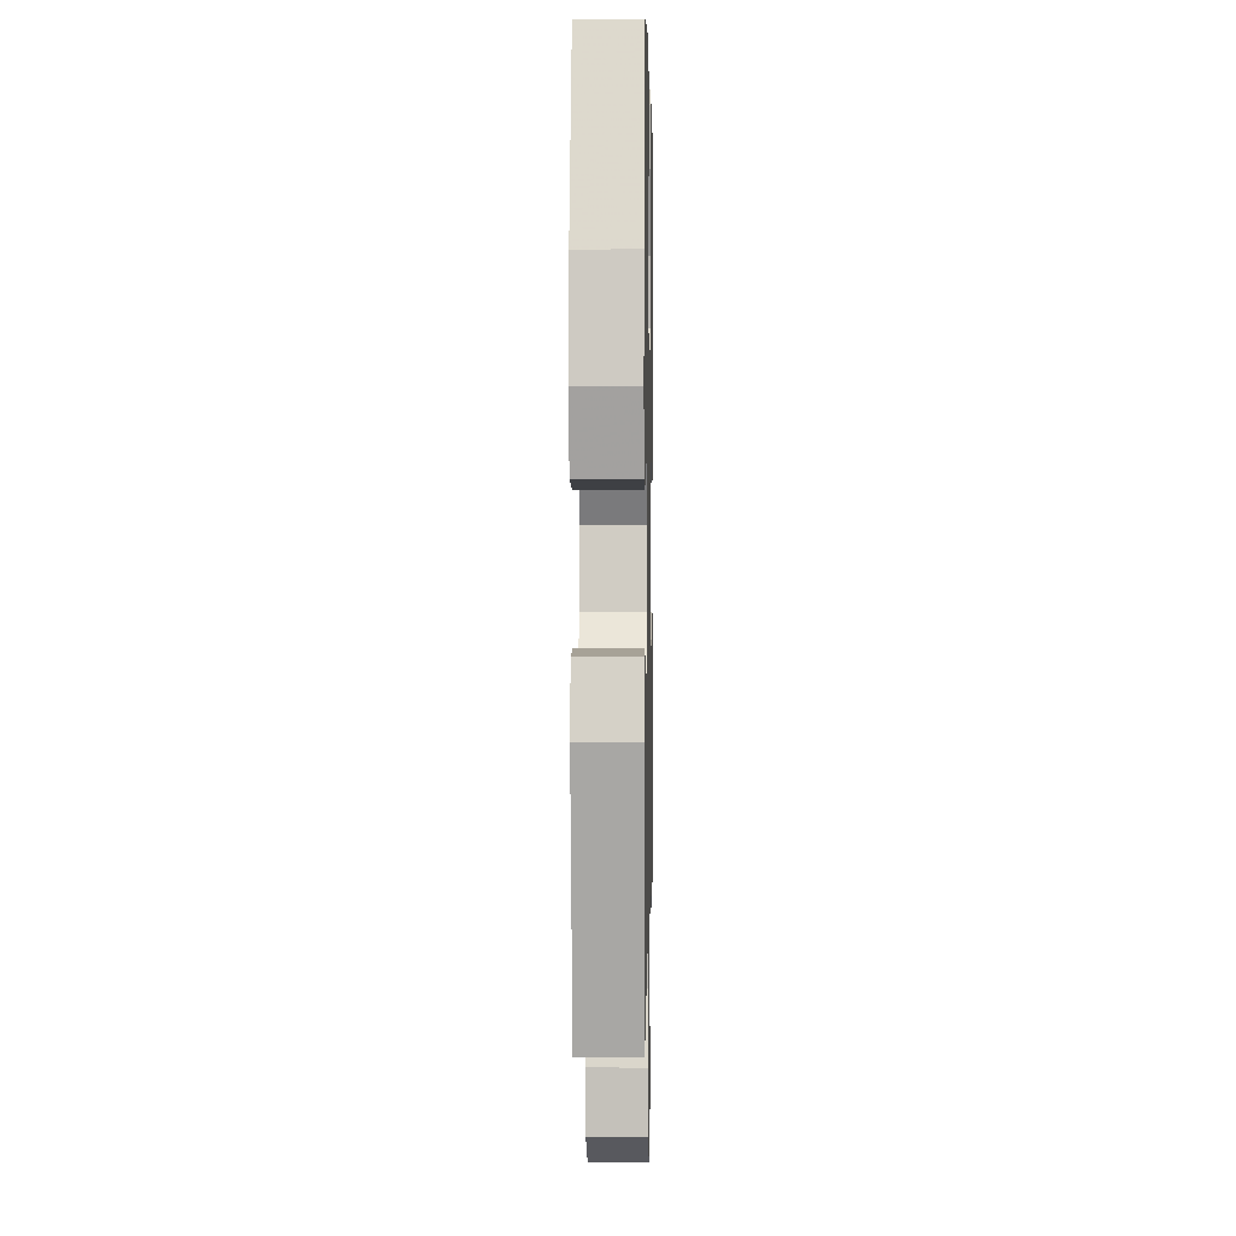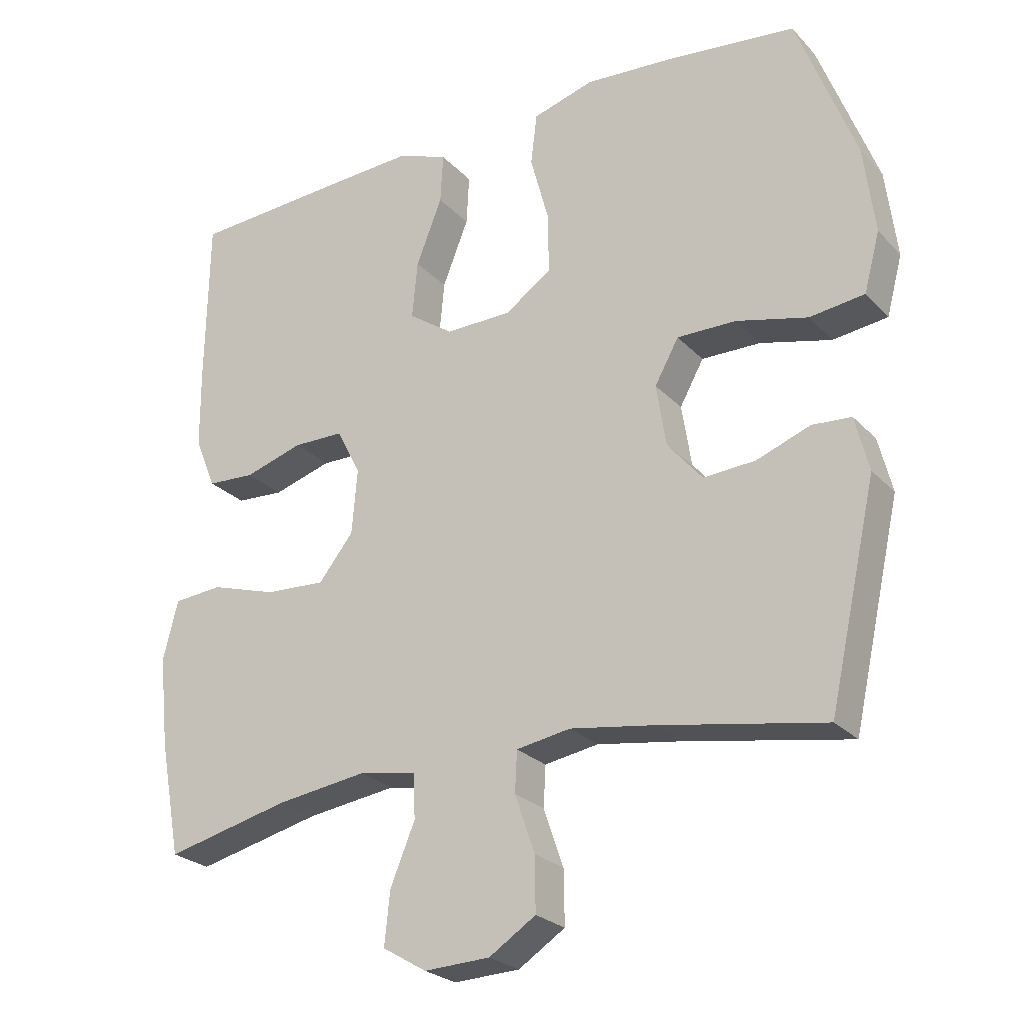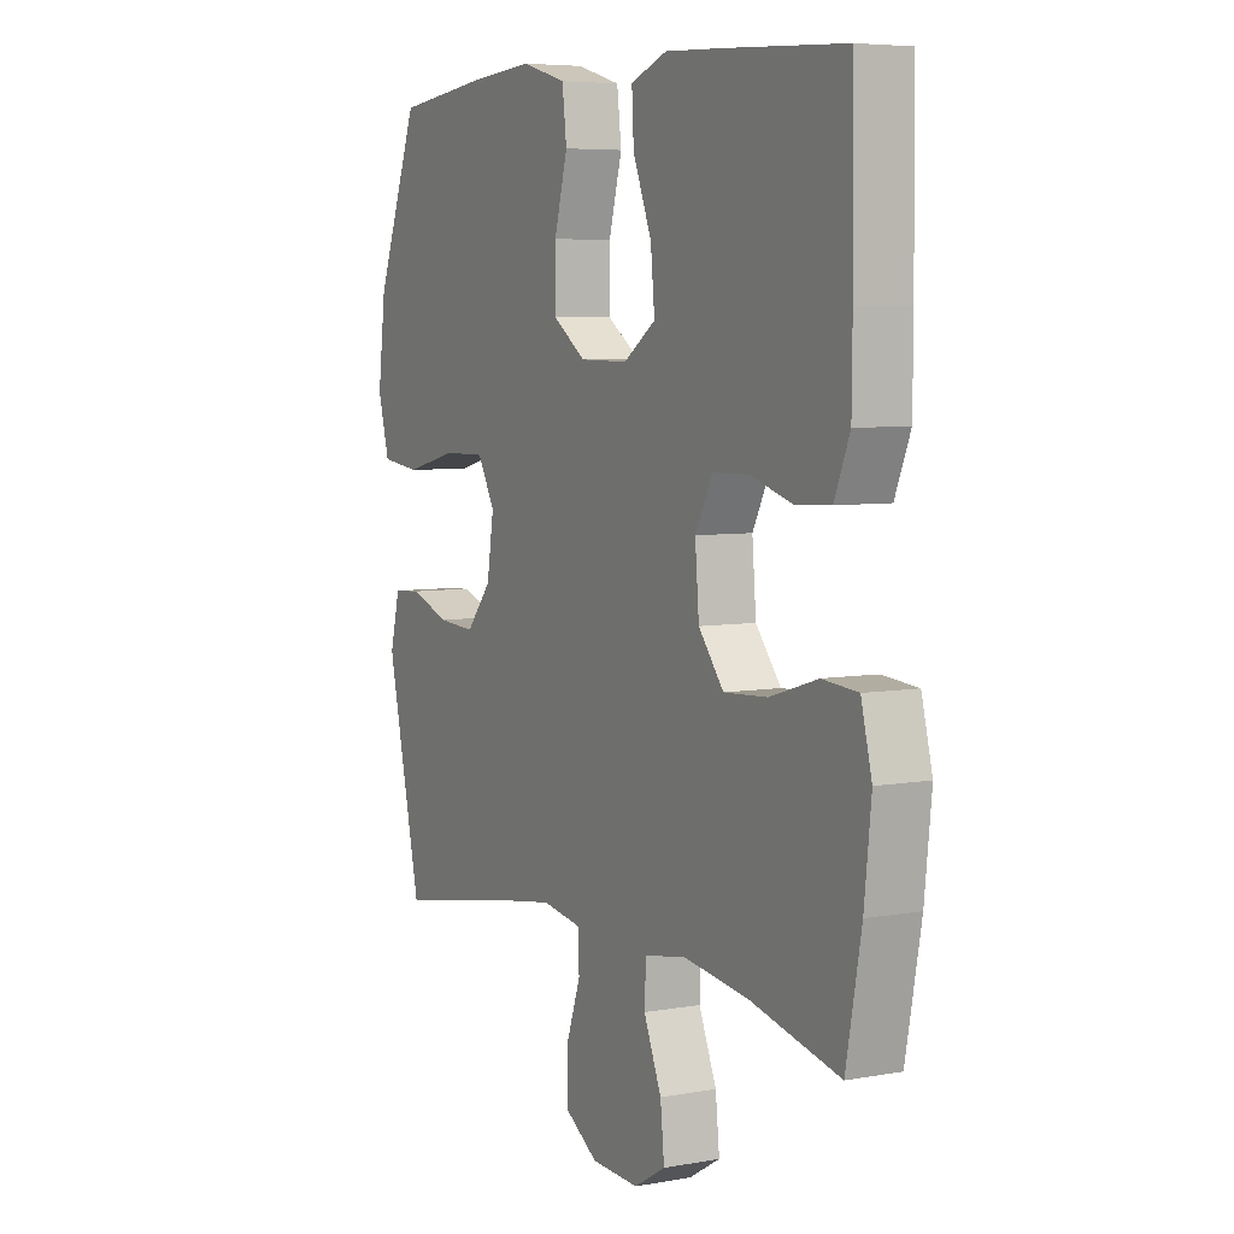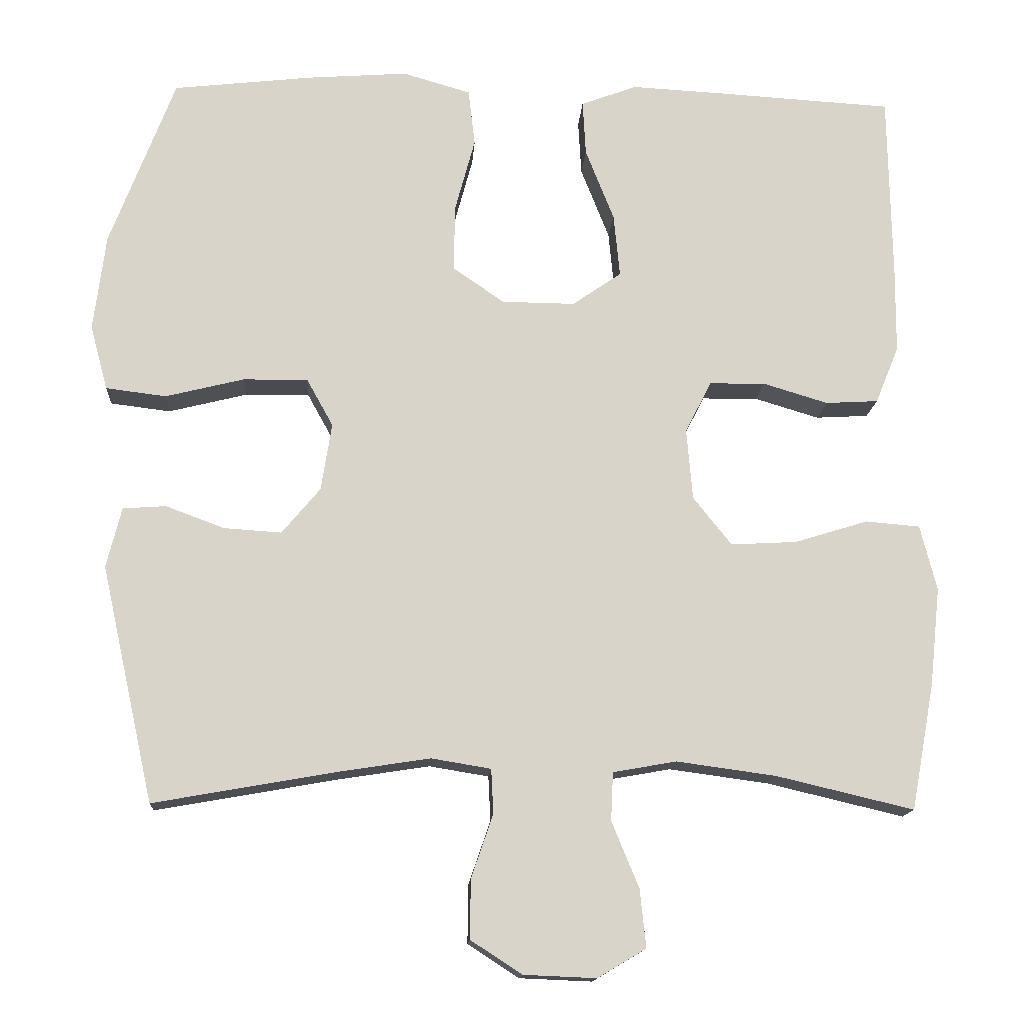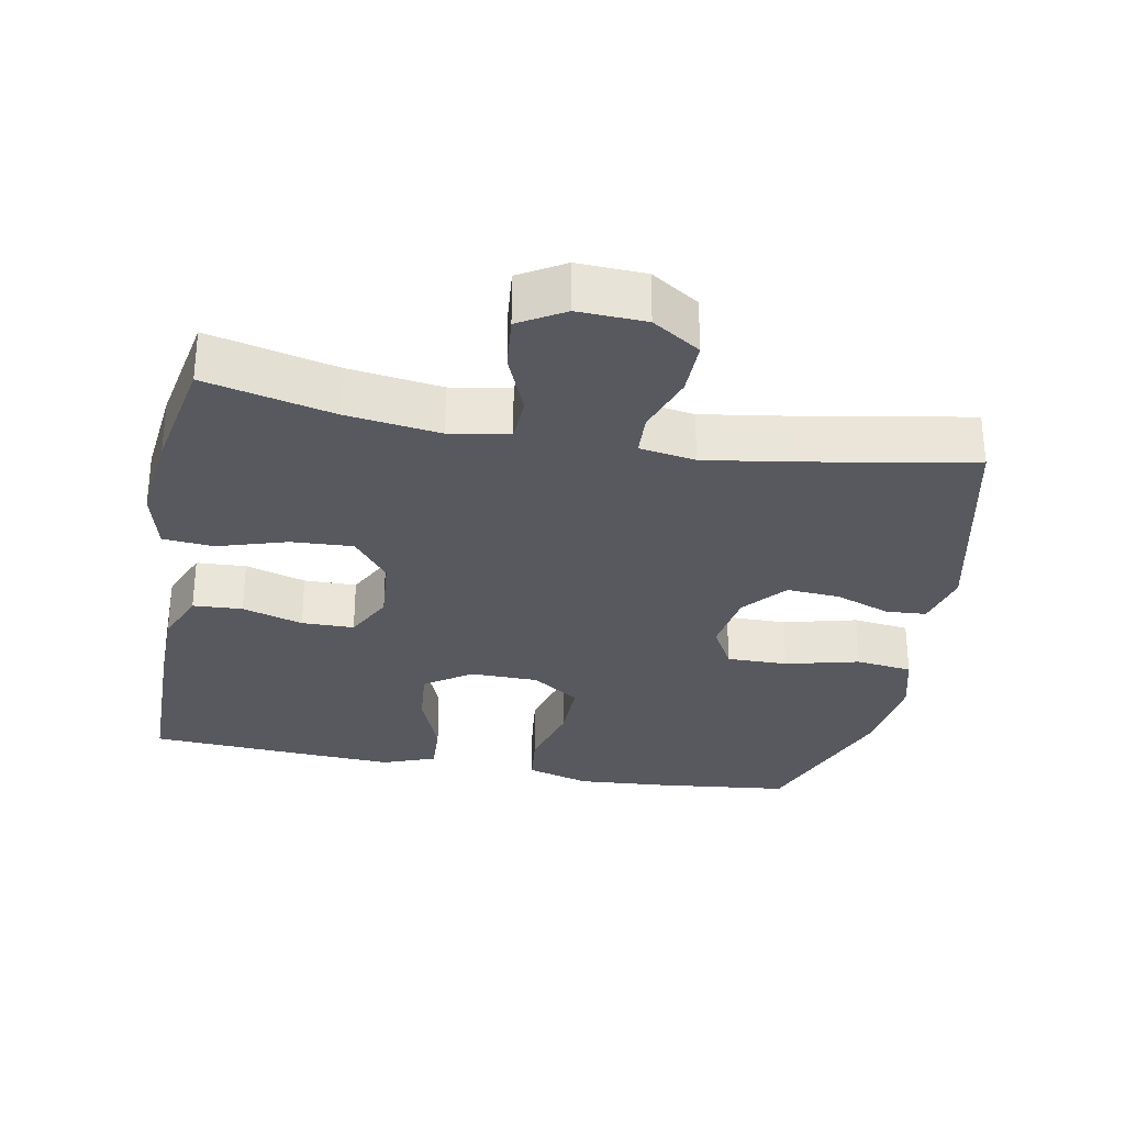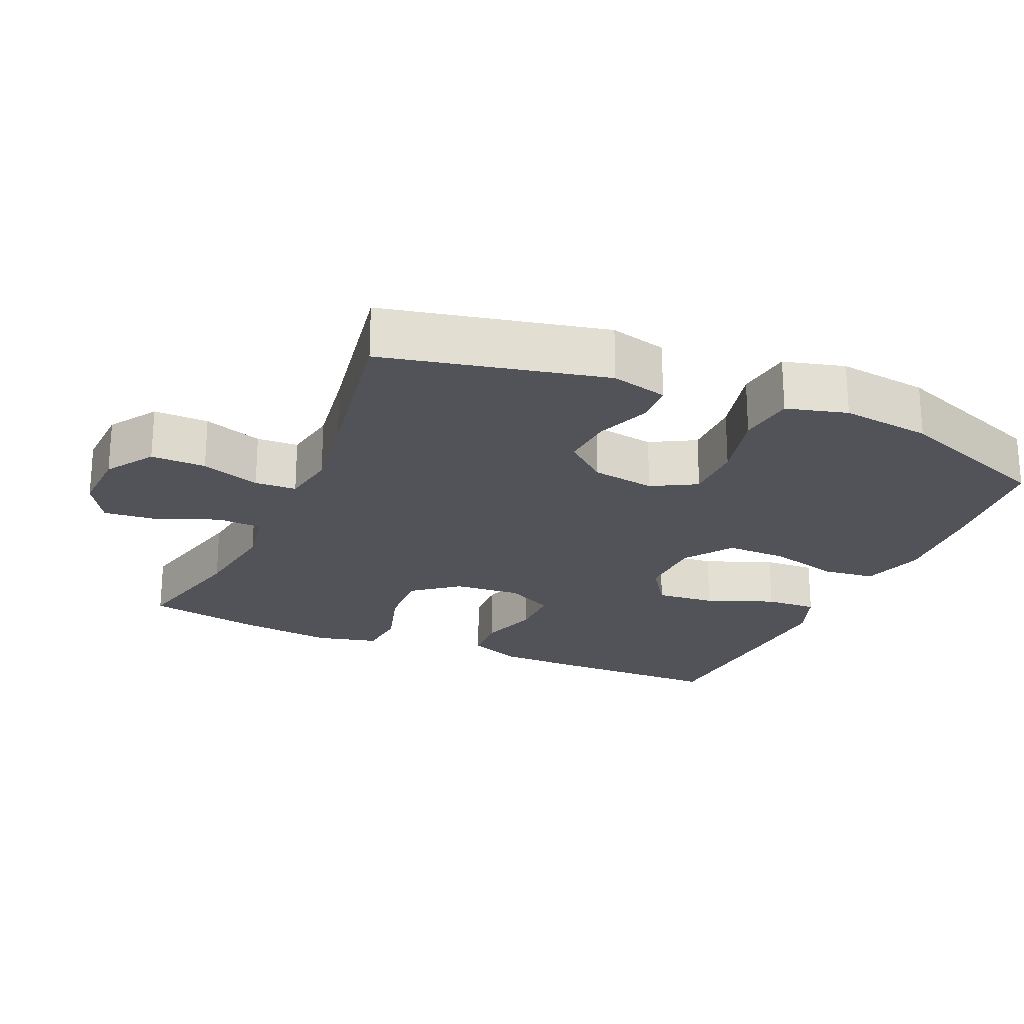
<metadata>
{"format":"obj","ext":"obj","renderer":"f3d","projection":"perspective","resolution":1024,"background":"white","views":[{"elev":2.6,"azim":-88.9,"up":"+Z"},{"elev":-25.0,"azim":-147.9,"up":"+Z"},{"elev":6.0,"azim":61.4,"up":"+Z"},{"elev":-14.5,"azim":-3.6,"up":"+Z"},{"elev":-30.3,"azim":169.3,"up":"+Y"},{"elev":-22.7,"azim":-113.8,"up":"+Y"}]}
</metadata>
<code>
v 0.5 0.07 0.5
v 0.504 0.07 0.254
v 0.503 0.07 0.138
v 0.472 0.07 0.062
v 0.402 0.07 0.058
v 0.316 0.07 0.084
v 0.242 0.07 0.083
v 0.207 0.07 0.015
v 0.215 0.07 -0.08
v 0.266 0.07 -0.144
v 0.354 0.07 -0.139
v 0.451 0.07 -0.109
v 0.523 0.07 -0.115
v 0.545 0.07 -0.202
v 0.531 0.07 -0.333
v 0.5 0.07 -0.5
v 0.318 0.07 -0.457
v 0.186 0.07 -0.439
v 0.102 0.07 -0.454
v 0.099 0.07 -0.518
v 0.135 0.07 -0.605
v 0.143 0.07 -0.682
v 0.079 0.07 -0.72
v -0.017 0.07 -0.716
v -0.085 0.07 -0.672
v -0.084 0.07 -0.594
v -0.055 0.07 -0.51
v -0.058 0.07 -0.451
v -0.137 0.07 -0.438
v -0.259 0.07 -0.457
v -0.5 0.07 -0.5
v -0.57 0.07 -0.187
v -0.55 0.07 -0.107
v -0.493 0.07 -0.103
v -0.415 0.07 -0.132
v -0.339 0.07 -0.137
v -0.288 0.07 -0.076
v -0.274 0.07 0.014
v -0.309 0.07 0.077
v -0.395 0.07 0.076
v -0.499 0.07 0.05
v -0.579 0.07 0.06
v -0.602 0.07 0.146
v -0.586 0.07 0.274
v -0.5 0.07 0.5
v -0.316 0.07 0.521
v -0.182 0.07 0.531
v -0.092 0.07 0.505
v -0.083 0.07 0.43
v -0.11 0.07 0.33
v -0.111 0.07 0.242
v -0.043 0.07 0.195
v 0.054 0.07 0.194
v 0.119 0.07 0.239
v 0.111 0.07 0.323
v 0.073 0.07 0.419
v 0.069 0.07 0.492
v 0.143 0.07 0.52
v 0.261 0.07 0.514
v 0.5 0 0.5
v 0.504 0 0.254
v 0.503 0 0.138
v 0.472 0 0.062
v 0.402 0 0.058
v 0.316 0 0.084
v 0.242 0 0.083
v 0.207 0 0.015
v 0.215 0 -0.08
v 0.266 0 -0.144
v 0.354 0 -0.139
v 0.451 0 -0.109
v 0.523 0 -0.115
v 0.545 0 -0.202
v 0.531 0 -0.333
v 0.5 0 -0.5
v 0.318 0 -0.457
v 0.186 0 -0.439
v 0.102 0 -0.454
v 0.099 0 -0.518
v 0.135 0 -0.605
v 0.143 0 -0.682
v 0.079 0 -0.72
v -0.017 0 -0.716
v -0.085 0 -0.672
v -0.084 0 -0.594
v -0.055 0 -0.51
v -0.058 0 -0.451
v -0.137 0 -0.438
v -0.259 0 -0.457
v -0.5 0 -0.5
v -0.57 0 -0.187
v -0.55 0 -0.107
v -0.493 0 -0.103
v -0.415 0 -0.132
v -0.339 0 -0.137
v -0.288 0 -0.076
v -0.274 0 0.014
v -0.309 0 0.077
v -0.395 0 0.076
v -0.499 0 0.05
v -0.579 0 0.06
v -0.602 0 0.146
v -0.586 0 0.274
v -0.5 0 0.5
v -0.316 0 0.521
v -0.182 0 0.531
v -0.092 0 0.505
v -0.083 0 0.43
v -0.11 0 0.33
v -0.111 0 0.242
v -0.043 0 0.195
v 0.054 0 0.194
v 0.119 0 0.239
v 0.111 0 0.323
v 0.073 0 0.419
v 0.069 0 0.492
v 0.143 0 0.52
v 0.261 0 0.514
f 4 5 6
f 3 4 6
f 2 3 6
f 1 2 6
f 59 1 6
f 58 59 6
f 57 58 6
f 56 57 6
f 55 56 6
f 54 55 6 7
f 53 54 7 8
f 52 53 8 9
f 51 52 9 10
f 48 49 50
f 47 48 50
f 46 47 50
f 45 46 50
f 44 45 50
f 43 44 50
f 42 43 50
f 41 42 50
f 40 41 50
f 39 40 50 51
f 38 39 51 10
f 33 34 35
f 32 33 35
f 31 32 35
f 30 31 35
f 29 30 35 36
f 28 29 36 37
f 25 26 27
f 24 25 27
f 23 24 27
f 22 23 27
f 21 22 27
f 20 21 27
f 19 20 27 28
f 37 38 10
f 28 37 10
f 19 28 10
f 18 19 10
f 15 16 17
f 14 15 17
f 13 14 17
f 12 13 17
f 11 12 17
f 10 11 17 18
f 65 64 63
f 65 63 62
f 65 62 61
f 65 61 60
f 65 60 118
f 65 118 117
f 65 117 116
f 65 116 115
f 65 115 114
f 66 65 114 113
f 67 66 113 112
f 68 67 112 111
f 69 68 111 110
f 109 108 107
f 109 107 106
f 109 106 105
f 109 105 104
f 109 104 103
f 109 103 102
f 109 102 101
f 109 101 100
f 109 100 99
f 110 109 99 98
f 69 110 98 97
f 94 93 92
f 94 92 91
f 94 91 90
f 94 90 89
f 95 94 89 88
f 96 95 88 87
f 86 85 84
f 86 84 83
f 86 83 82
f 86 82 81
f 86 81 80
f 86 80 79
f 87 86 79 78
f 69 97 96
f 69 96 87
f 69 87 78
f 69 78 77
f 76 75 74
f 76 74 73
f 76 73 72
f 76 72 71
f 76 71 70
f 77 76 70 69
f 1 60 61 2
f 2 61 62 3
f 3 62 63 4
f 4 63 64 5
f 5 64 65 6
f 6 65 66 7
f 7 66 67 8
f 8 67 68 9
f 9 68 69 10
f 10 69 70 11
f 11 70 71 12
f 12 71 72 13
f 13 72 73 14
f 14 73 74 15
f 15 74 75 16
f 16 75 76 17
f 17 76 77 18
f 18 77 78 19
f 19 78 79 20
f 20 79 80 21
f 21 80 81 22
f 22 81 82 23
f 23 82 83 24
f 24 83 84 25
f 25 84 85 26
f 26 85 86 27
f 27 86 87 28
f 28 87 88 29
f 29 88 89 30
f 30 89 90 31
f 31 90 91 32
f 32 91 92 33
f 33 92 93 34
f 34 93 94 35
f 35 94 95 36
f 36 95 96 37
f 37 96 97 38
f 38 97 98 39
f 39 98 99 40
f 40 99 100 41
f 41 100 101 42
f 42 101 102 43
f 43 102 103 44
f 44 103 104 45
f 45 104 105 46
f 46 105 106 47
f 47 106 107 48
f 48 107 108 49
f 49 108 109 50
f 50 109 110 51
f 51 110 111 52
f 52 111 112 53
f 53 112 113 54
f 54 113 114 55
f 55 114 115 56
f 56 115 116 57
f 57 116 117 58
f 58 117 118 59
f 59 118 60 1

</code>
